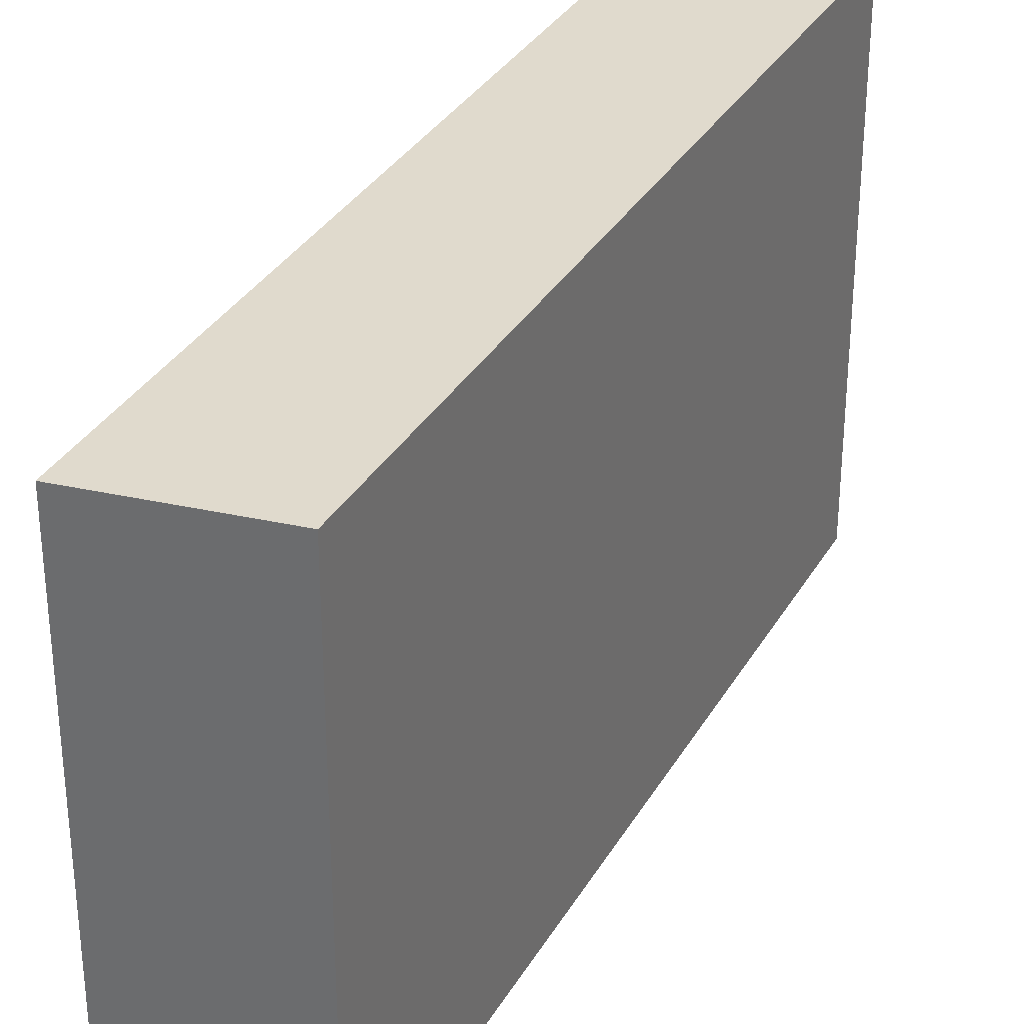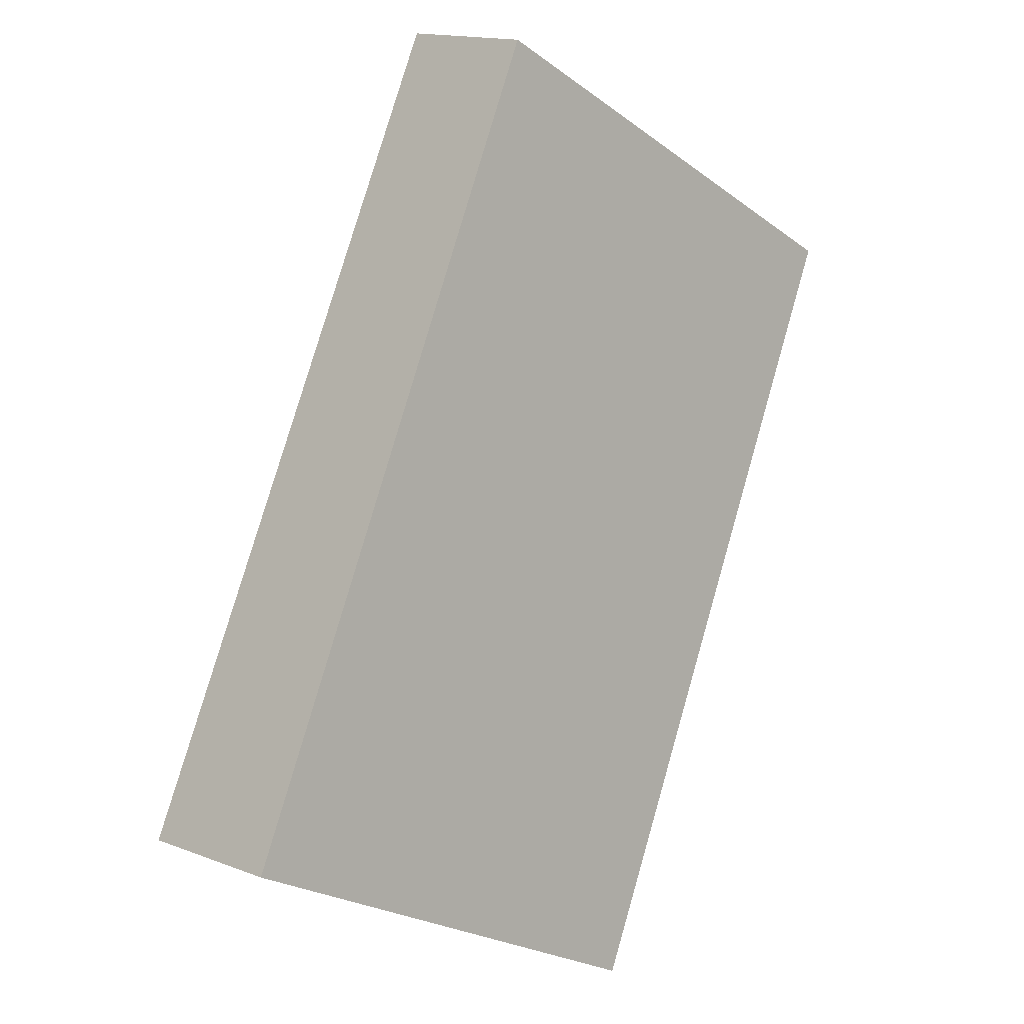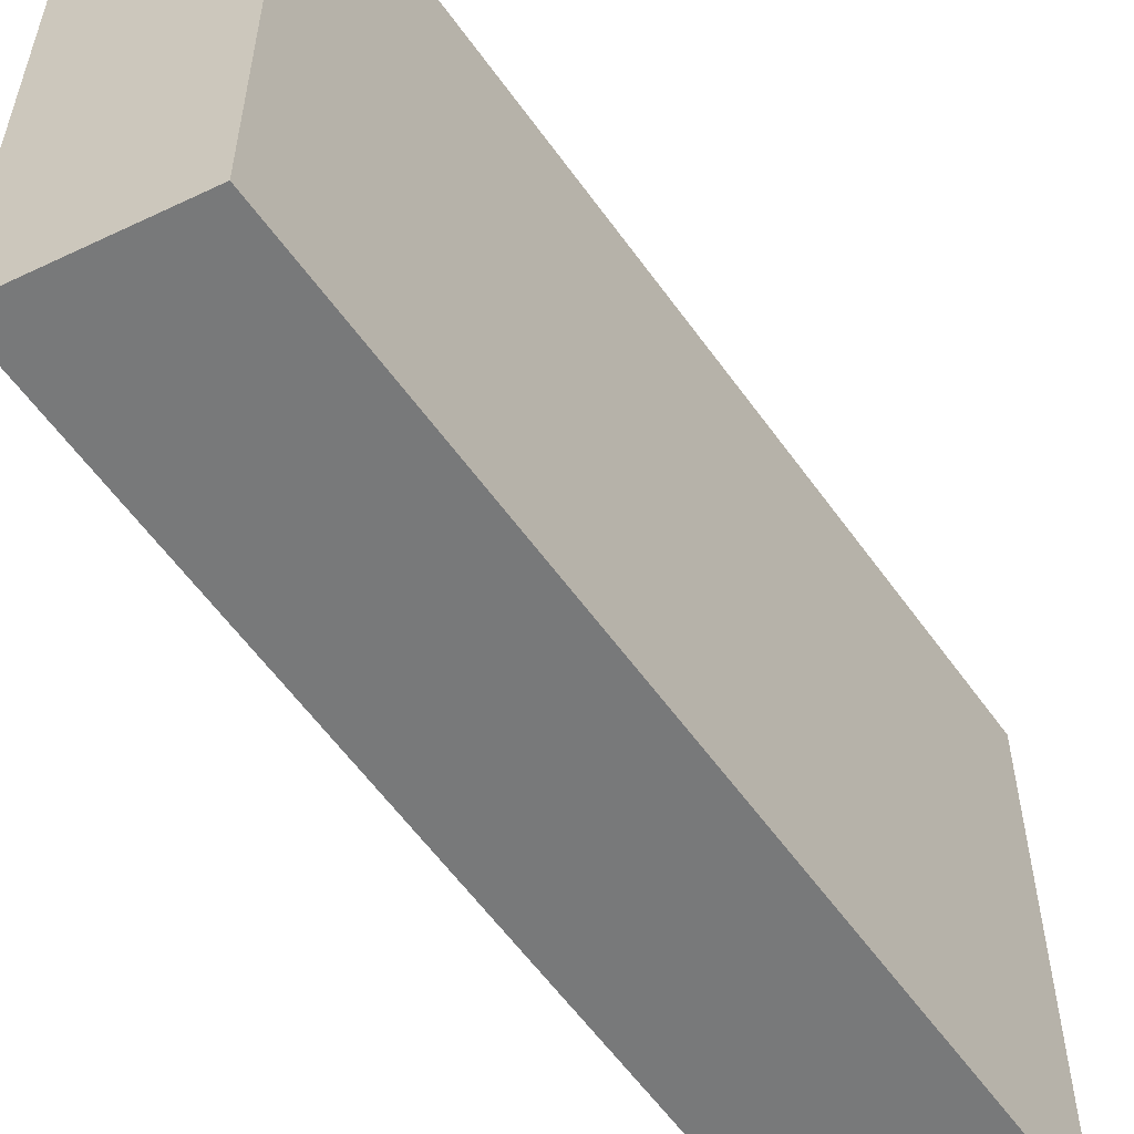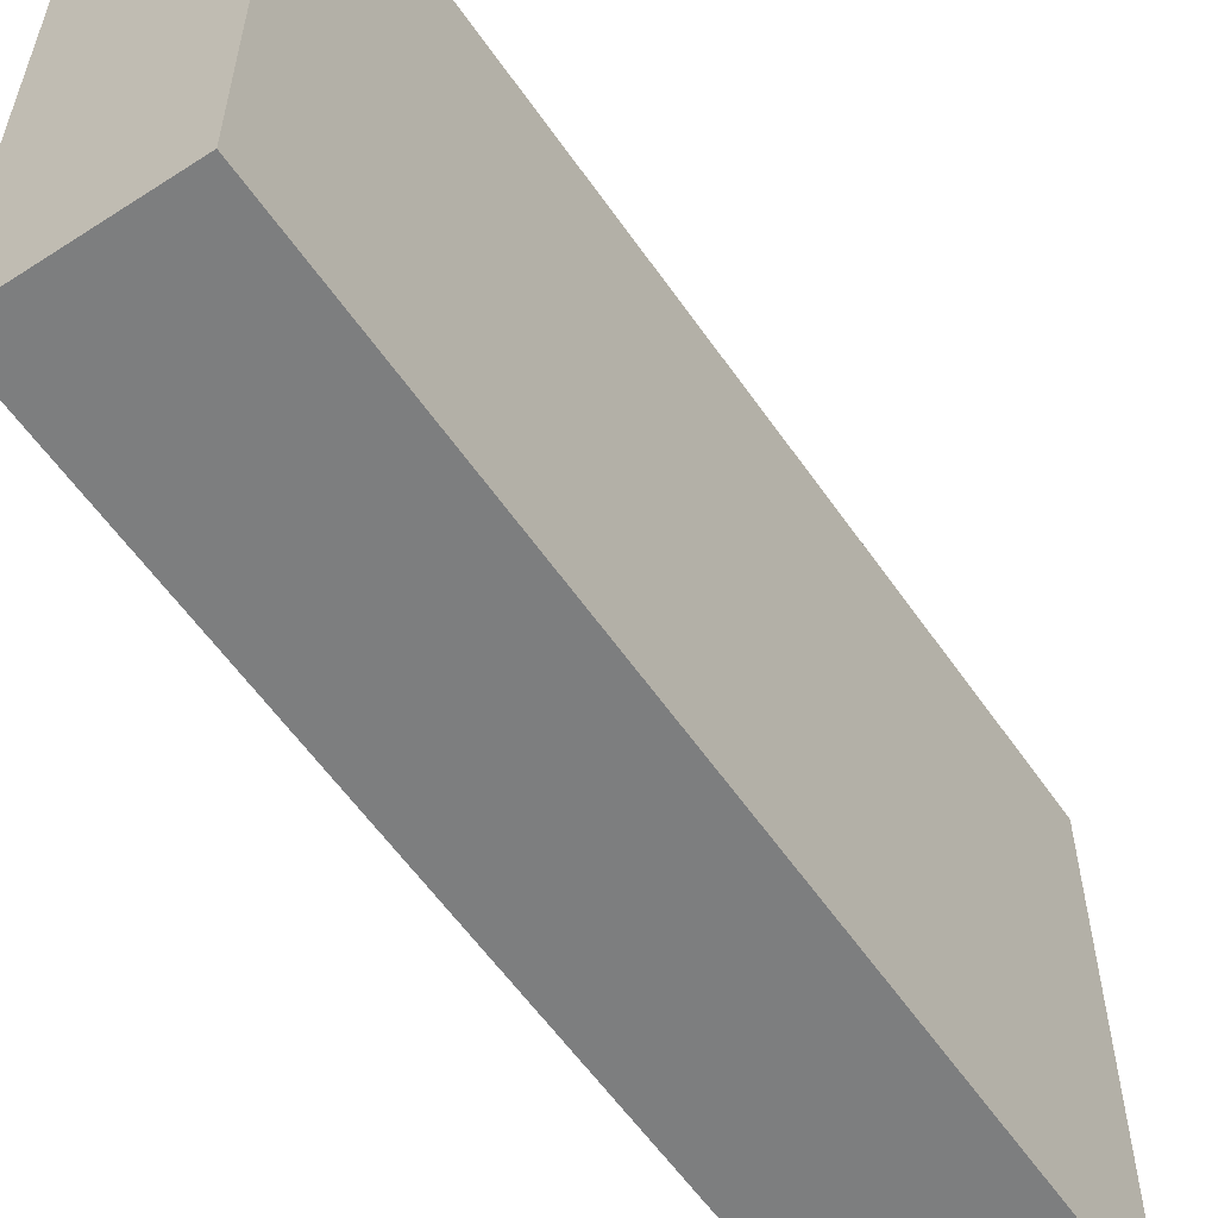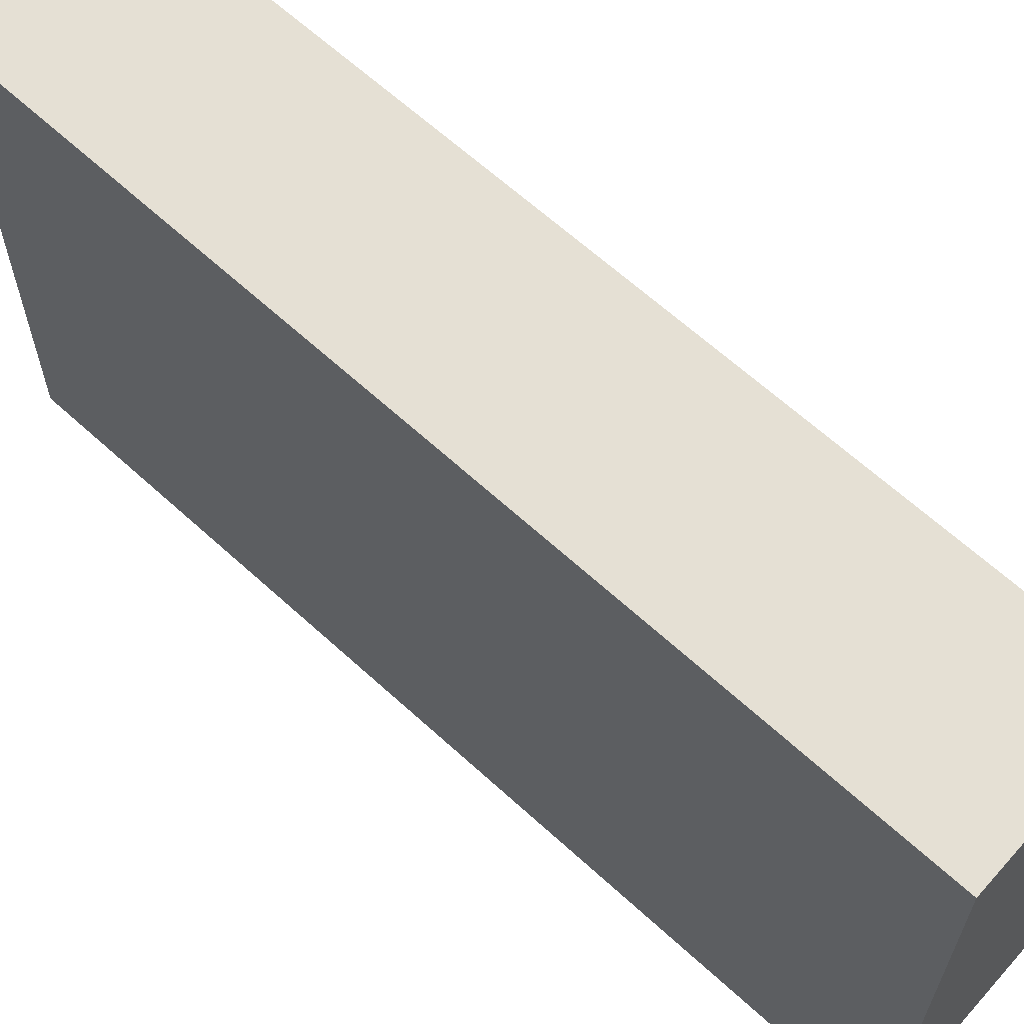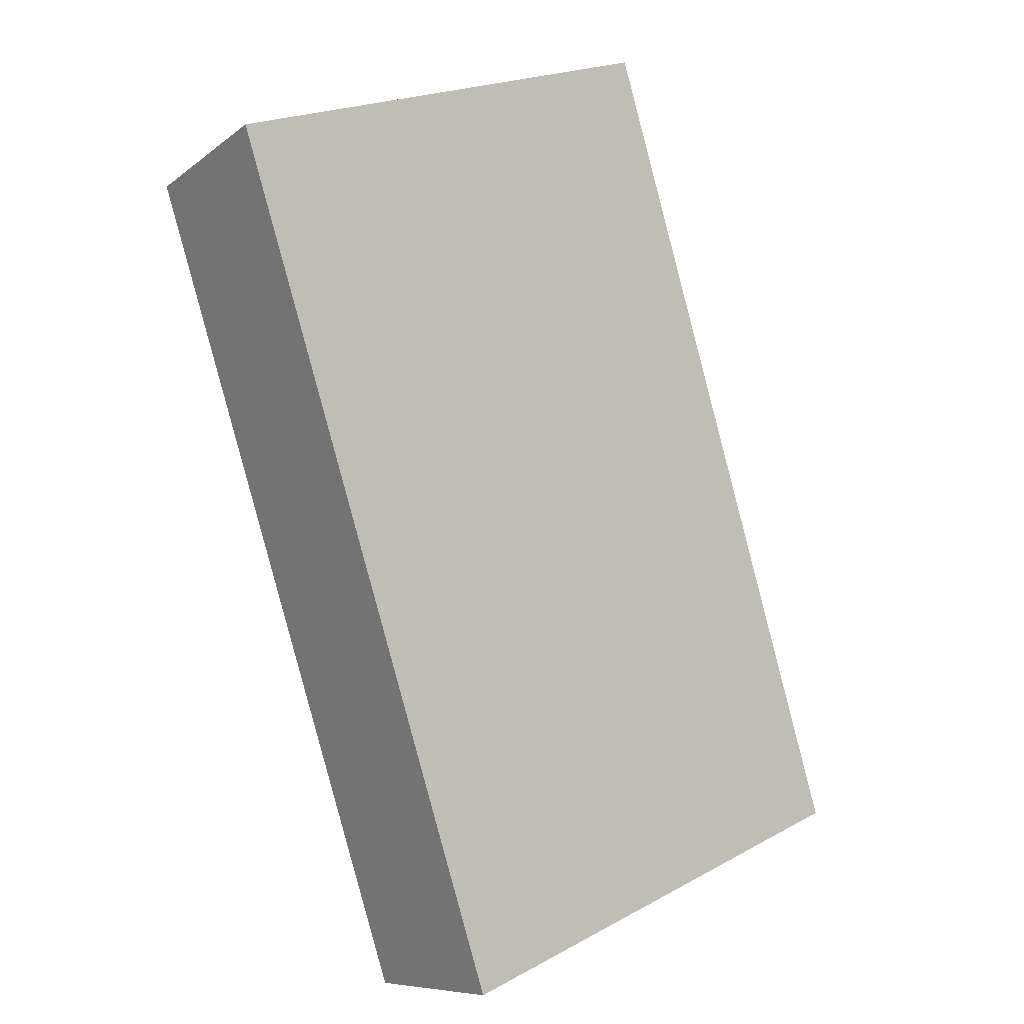
<metadata>
{"format":"obj","ext":"obj","renderer":"f3d","projection":"perspective","resolution":1024,"background":"white","views":[{"elev":33.0,"azim":47.6,"up":"+Y"},{"elev":-25.4,"azim":41.5,"up":"+Z"},{"elev":-57.7,"azim":56.8,"up":"+Y"},{"elev":-59.3,"azim":-123.4,"up":"+Y"},{"elev":65.2,"azim":154.3,"up":"+Y"},{"elev":22.0,"azim":-132.9,"up":"+Z"}]}
</metadata>
<code>
v  0 3.649 2.234e-16
v  3.335 3.649 5.169
v  1.092 3.649 -0.46
v  2.331 3.649 5.76
v  1.092 2.817e-17 -0.46
v  0 0 0
v  2.331 -3.527e-16 5.76
v  3.335 -3.165e-16 5.169
g defaultobject
f 1 2 3
f 2 1 4
f 5 1 3
f 1 5 6
f 6 4 1
f 4 6 7
f 7 2 4
f 2 7 8
f 8 3 2
f 3 8 5
f 8 6 5
f 6 8 7

</code>
